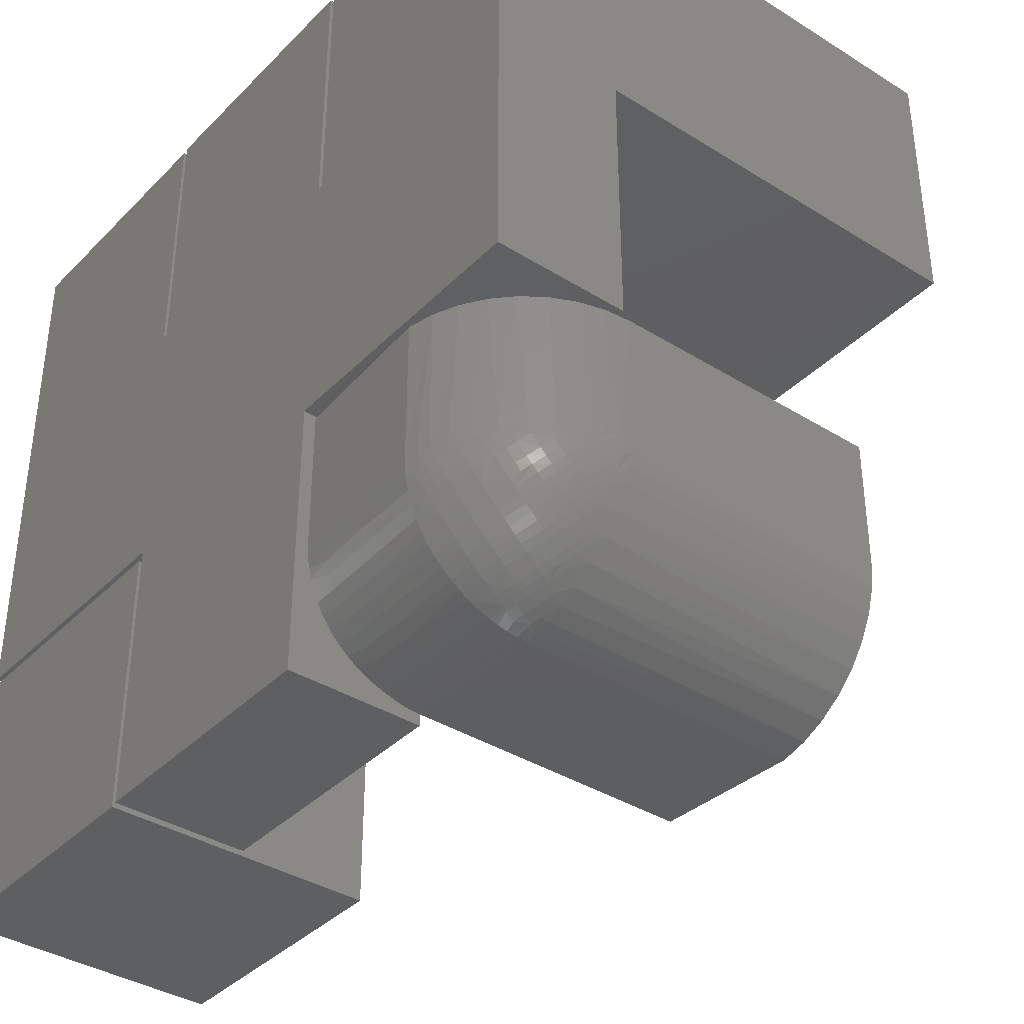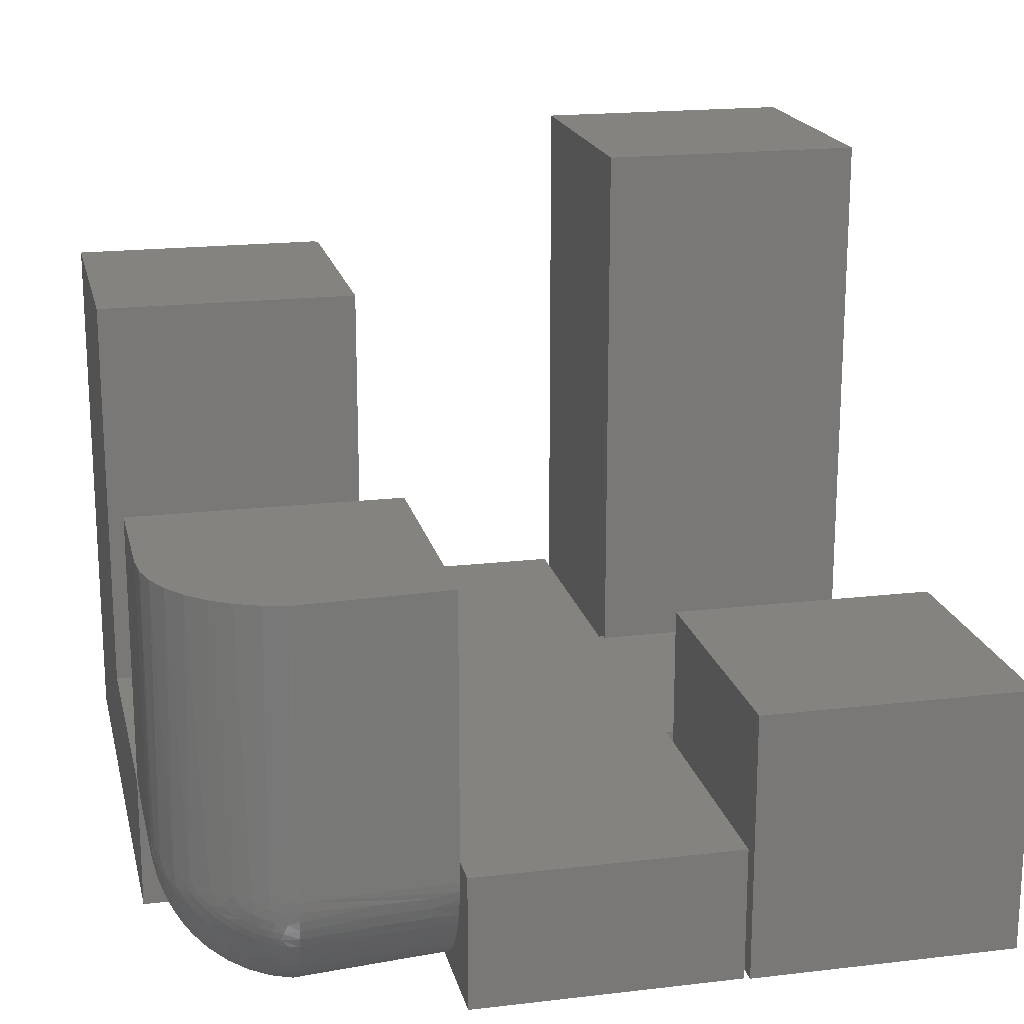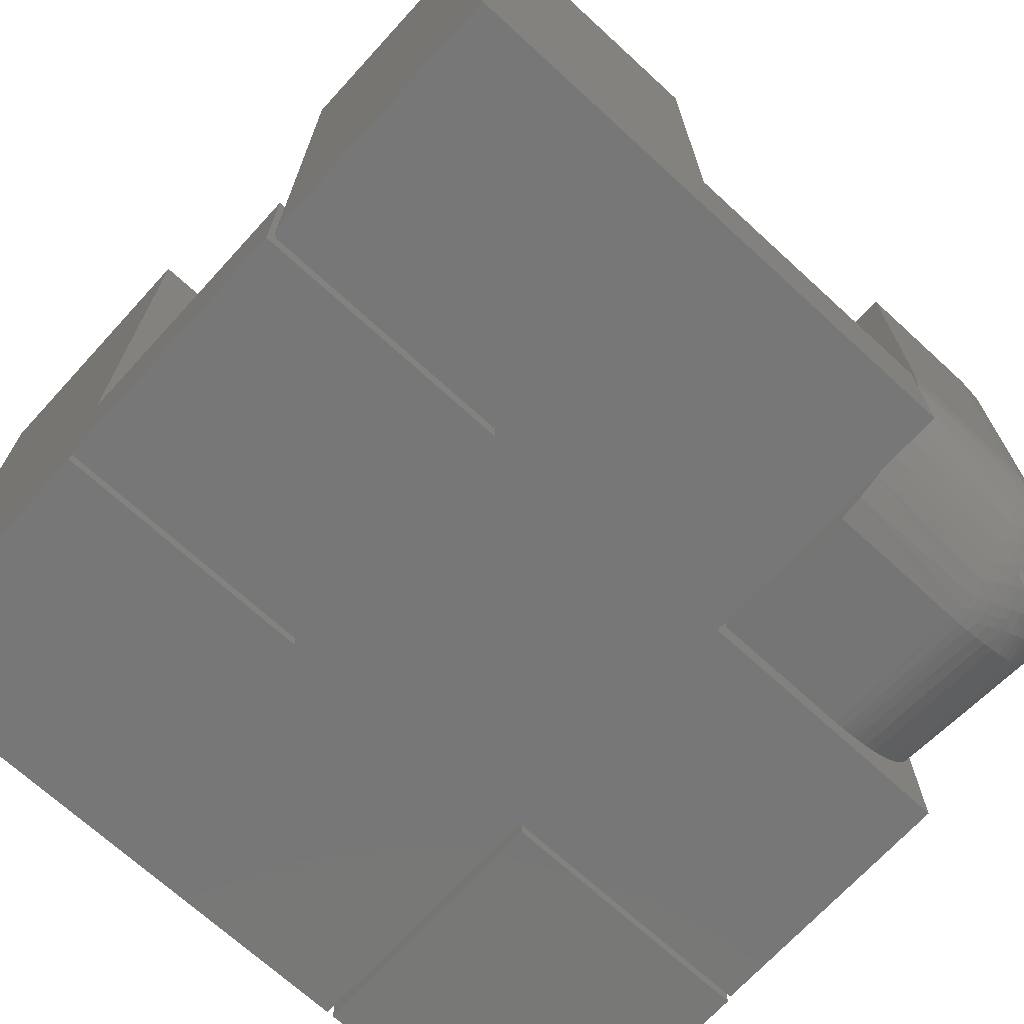
<metadata>
{"format":"stl","ext":"stl","renderer":"f3d","projection":"perspective","resolution":1024,"background":"white","views":[{"elev":-37.7,"azim":-128.6,"up":"+Y"},{"elev":18.7,"azim":-12.7,"up":"+Z"},{"elev":-70.1,"azim":-132.5,"up":"+Z"}]}
</metadata>
<code>
# stl→obj: 317 verts, 622 faces
v 0.4453 0.4453 0.75
v 0.4453 0.1484 0.75
v 0.4453 0.4453 0
v 0.4453 0.1484 0.1484
v 0.4453 -0.1484 0
v 0.4453 -0.1484 0.1484
v -0.1576 0.4418 0
v -0.1568 0.4405 0
v -0.1562 0.4375 0
v -0.1564 0.439 0
v -0.1562 0.1542 0
v 0.1427 -0.1484 0
v -0.1505 -0.1484 0
v -0.4531 -0.1484 0
v -0.1505 0.1542 0
v 0.1427 0.1542 0
v 0.1484 0.1542 0
v 0.1484 0.4453 0
v -0.1641 0.4453 0
v -0.1625 0.4452 0
v -0.1611 0.4447 0
v -0.1597 0.444 0
v -0.1585 0.443 0
v -0.4531 0.4453 0
v -0.1505 -0.4511 0
v 0.1427 -0.4511 0
v -0.1505 0.4474 0
v 0.1427 0.4474 0
v 0.1484 0.4453 0.75
v 0.1427 -0.1484 0.1484
v 0.1484 0.1484 0.1484
v 0.1484 0.1484 0.75
v 0.1484 0.1542 0.1484
v 0.1427 0.1542 0.1484
v -0.1562 0.1484 0.1484
v -0.1505 0.1542 0.1484
v -0.1562 0.1542 0.1484
v -0.4531 -0.1484 0.1484
v -0.1505 -0.1484 0.1484
v -0.4531 0.1484 0.1484
v -0.1505 0.4474 0.1484
v 0.1427 0.4474 0.1484
v -0.1505 -0.4511 0.1484
v 0.1427 -0.4511 0.1484
v -0.1562 0.4375 0.6016
v -0.4531 0.1484 0.6016
v -0.1562 0.1484 0.6016
v -0.1564 0.439 0.6016
v -0.1568 0.4405 0.6016
v -0.1576 0.4418 0.6016
v -0.1585 0.443 0.6016
v -0.1597 0.444 0.6016
v -0.1611 0.4447 0.6016
v -0.1625 0.4452 0.6016
v -0.1641 0.4453 0.6016
v -0.4531 0.4453 0.6016
v -0.3187 -0.3123 0.001532
v -0.3187 -0.1562 0.001532
v -0.1562 -0.3123 0.009862
v -0.1562 -0.1562 0.009862
v -0.3187 -0.4516 0.4531
v -0.3187 -0.4516 0.1408
v -0.1562 -0.4433 0.4531
v -0.1562 -0.4433 0.1408
v -0.1833 -0.3228 0.009103
v -0.1562 -0.3204 0.01018
v -0.3188 -0.45 0.1183
v -0.3189 -0.4478 0.1075
v -0.2375 -0.4442 0.1132
v -0.1562 -0.4407 0.1198
v -0.1562 -0.4426 0.1301
v -0.1833 -0.4433 0.1257
v -0.1833 -0.441 0.114
v -0.1562 -0.4389 0.1131
v -0.1833 -0.426 0.07505
v -0.1833 -0.4176 0.06208
v -0.1562 -0.4206 0.0696
v -0.1562 -0.4143 0.06059
v -0.1833 -0.3965 0.03977
v -0.1833 -0.3841 0.03065
v -0.1562 -0.3896 0.03635
v -0.1562 -0.38 0.02992
v -0.1834 -0.3706 0.02299
v -0.1562 -0.3466 0.01582
v -0.1562 -0.3572 0.01919
v -0.1834 -0.3571 0.0172
v -0.1834 -0.3428 0.01285
v -0.1562 -0.3356 0.01281
v -0.1833 -0.3329 0.01066
v -0.1562 -0.3243 0.01057
v -0.3187 -0.4512 0.1295
v -0.2375 -0.4465 0.1268
v -0.2375 -0.4407 0.1002
v -0.3189 -0.4447 0.09702
v -0.2375 -0.4361 0.08775
v -0.3189 -0.4405 0.0858
v -0.2375 -0.4289 0.0734
v -0.3189 -0.4352 0.07477
v -0.3188 -0.4291 0.06448
v -0.2375 -0.4202 0.06013
v -0.3188 -0.4221 0.05486
v -0.2375 -0.4101 0.04806
v -0.3188 -0.4141 0.04547
v -0.2375 -0.3986 0.03729
v -0.3188 -0.4052 0.0368
v -0.3188 -0.3956 0.02892
v -0.2375 -0.3859 0.02792
v -0.3188 -0.3853 0.02193
v -0.2376 -0.3721 0.02005
v -0.3189 -0.3742 0.01581
v -0.2376 -0.3582 0.01415
v -0.3189 -0.3608 0.01005
v -0.2376 -0.3436 0.009737
v -0.3189 -0.3476 0.005846
v -0.2375 -0.3335 0.007613
v -0.3188 -0.3337 0.002991
v -0.2375 -0.323 0.006201
v -0.3187 -0.3231 0.001853
v -0.1562 -0.4349 0.1002
v -0.1833 -0.4375 0.1012
v -0.1562 -0.4311 0.08964
v -0.1833 -0.433 0.08907
v -0.1562 -0.4263 0.07926
v -0.1562 -0.4068 0.05179
v -0.1833 -0.4077 0.05028
v -0.1562 -0.3985 0.04368
v -0.1562 -0.3697 0.02437
v -0.3715 -0.4342 0.4531
v -0.3947 -0.4187 0.4531
v -0.3828 -0.4273 0.1432
v -0.4028 -0.4116 0.1448
v -0.4148 -0.3994 0.4531
v -0.4203 -0.3927 0.1467
v -0.4312 -0.3767 0.4531
v -0.4344 -0.3711 0.1488
v -0.4432 -0.3516 0.4531
v -0.3326 -0.449 0.141
v -0.3459 -0.4452 0.4531
v -0.3476 -0.4447 0.1415
v -0.3645 -0.4377 0.1422
v -0.4506 -0.3247 0.4531
v -0.4498 -0.3292 0.153
v -0.446 -0.3437 0.1516
v -0.4531 -0.2969 0.4531
v -0.4531 -0.2969 0.1563
v -0.4522 -0.3142 0.1545
v -0.3715 -0.1562 0.01896
v -0.3828 -0.3099 0.02578
v -0.3947 -0.1562 0.03443
v -0.4028 -0.3083 0.04148
v -0.4148 -0.1562 0.05377
v -0.4203 -0.3064 0.06041
v -0.4312 -0.1562 0.07639
v -0.4344 -0.3043 0.08201
v -0.4432 -0.1562 0.1015
v -0.446 -0.3016 0.1094
v -0.3459 -0.1562 0.007882
v -0.3326 -0.3121 0.004114
v -0.3476 -0.3117 0.008446
v -0.3645 -0.311 0.01542
v -0.4506 -0.1562 0.1285
v -0.4498 -0.3001 0.124
v -0.4522 -0.2986 0.139
v -0.4531 -0.1562 0.1562
v -0.3376 -0.4474 0.1301
v -0.3423 -0.4447 0.118
v -0.3309 -0.4473 0.1154
v -0.3725 -0.433 0.1297
v -0.363 -0.4375 0.1252
v -0.3483 -0.4442 0.1333
v -0.3348 -0.4438 0.1041
v -0.3938 -0.4186 0.1292
v -0.3372 -0.4406 0.09609
v -0.4115 -0.4025 0.1342
v -0.4042 -0.4093 0.1274
v -0.3393 -0.4371 0.08849
v -0.329 -0.439 0.08661
v -0.4327 -0.3725 0.1308
v -0.4219 -0.3901 0.1355
v -0.3424 -0.4291 0.07427
v -0.3436 -0.4239 0.06667
v -0.4406 -0.3567 0.1339
v -0.4468 -0.3393 0.1386
v -0.3237 -0.422 0.05585
v -0.3444 -0.4184 0.05945
v -0.4513 -0.3194 0.146
v -0.3449 -0.4127 0.05279
v -0.3451 -0.4067 0.04645
v -0.3444 -0.3937 0.03474
v -0.3436 -0.3865 0.02921
v -0.3449 -0.4003 0.04044
v -0.4468 -0.3146 0.1139
v -0.4513 -0.3071 0.1337
v -0.4405 -0.3192 0.09646
v -0.3424 -0.3789 0.02406
v -0.3393 -0.3646 0.01603
v -0.329 -0.3665 0.01415
v -0.4327 -0.3223 0.08061
v -0.4115 -0.3189 0.05059
v -0.4219 -0.3176 0.06305
v -0.3372 -0.357 0.0125
v -0.3348 -0.3491 0.009349
v -0.4042 -0.3257 0.0438
v -0.3309 -0.3377 0.005836
v -0.3938 -0.3239 0.03448
v -0.3725 -0.3235 0.02008
v -0.3376 -0.323 0.005719
v -0.363 -0.328 0.01561
v -0.3483 -0.3198 0.008901
v -0.3529 -0.4414 0.1213
v -0.3763 -0.4294 0.1185
v -0.3567 -0.4378 0.1101
v -0.3962 -0.4155 0.1212
v -0.3877 -0.4211 0.1156
v -0.3505 -0.4343 0.09125
v -0.3641 -0.4229 0.08047
v -0.3837 -0.4146 0.08877
v -0.3807 -0.4227 0.1029
v -0.3898 -0.4176 0.108
v -0.4015 -0.4041 0.09922
v -0.3983 -0.4121 0.1135
v -0.4109 -0.393 0.09758
v -0.4194 -0.381 0.09682
v -0.4036 -0.3935 0.08433
v -0.4185 -0.3864 0.1042
v -0.4185 -0.349 0.0667
v -0.4109 -0.3555 0.06013
v -0.4036 -0.3688 0.05963
v -0.4194 -0.3563 0.07212
v -0.3505 -0.3619 0.01878
v -0.3611 -0.3585 0.02213
v -0.3898 -0.3452 0.03549
v -0.3807 -0.3502 0.03047
v -0.3837 -0.3644 0.03856
v -0.3983 -0.3396 0.04107
v -0.4015 -0.3539 0.04902
v -0.3877 -0.3376 0.03198
v -0.3763 -0.3347 0.02373
v -0.3962 -0.3319 0.0376
v -0.3567 -0.3431 0.01535
v -0.3423 -0.3351 0.00844
v -0.3529 -0.3318 0.01172
v -0.4516 -0.3135 0.1396
v -0.3461 -0.4411 0.1068
v -0.3787 -0.4262 0.1105
v -0.3591 -0.4346 0.1021
v -0.3485 -0.4379 0.09881
v -0.4137 -0.3992 0.1264
v -0.4063 -0.4059 0.1197
v -0.3611 -0.431 0.09459
v -0.4254 -0.3825 0.1209
v -0.4171 -0.3914 0.1119
v -0.4096 -0.3981 0.1053
v -0.4342 -0.3676 0.1229
v -0.4269 -0.3775 0.113
v -0.4028 -0.399 0.09158
v -0.3849 -0.4094 0.0812
v -0.3653 -0.4177 0.07292
v -0.3857 -0.4038 0.074
v -0.3661 -0.4121 0.06573
v -0.4417 -0.3514 0.1264
v -0.4353 -0.3623 0.1155
v -0.4279 -0.3722 0.1057
v -0.4475 -0.3338 0.1317
v -0.4423 -0.3459 0.1196
v -0.4359 -0.3568 0.1087
v -0.4284 -0.3666 0.0989
v -0.42 -0.3754 0.0901
v -0.4041 -0.3878 0.07765
v -0.3862 -0.3981 0.06735
v -0.3665 -0.4064 0.05908
v -0.3667 -0.4004 0.05275
v -0.3864 -0.3921 0.06102
v -0.4043 -0.3818 0.07131
v -0.4201 -0.3694 0.08374
v -0.4286 -0.3606 0.09253
v -0.4361 -0.3508 0.1023
v -0.4425 -0.3399 0.1132
v -0.4477 -0.3278 0.1253
v -0.3665 -0.394 0.04673
v -0.3862 -0.3858 0.055
v -0.4041 -0.3755 0.0653
v -0.42 -0.363 0.07775
v -0.4284 -0.3542 0.08655
v -0.4359 -0.3444 0.09635
v -0.4423 -0.3335 0.1072
v -0.4475 -0.3214 0.1194
v -0.4417 -0.3267 0.1017
v -0.4353 -0.3376 0.09079
v -0.4279 -0.3475 0.08095
v -0.3857 -0.3791 0.04929
v -0.3661 -0.3874 0.04102
v -0.4028 -0.3615 0.05413
v -0.3849 -0.3719 0.04375
v -0.3653 -0.3802 0.03547
v -0.4342 -0.3302 0.08549
v -0.4269 -0.3401 0.07559
v -0.4254 -0.3323 0.07065
v -0.4171 -0.3412 0.06169
v -0.4096 -0.3479 0.05506
v -0.3641 -0.3727 0.03027
v -0.4137 -0.3267 0.05396
v -0.4063 -0.3334 0.04722
v -0.3787 -0.3426 0.02692
v -0.3591 -0.351 0.01855
v -0.3485 -0.3543 0.01522
v -0.3461 -0.3464 0.01203
v -0.1562 -0.1562 0.4531
v -0.4531 -0.1562 0.4531
v 0.1484 -0.4531 0.2969
v 0.4453 -0.4531 0.2969
v 0.1484 -0.1562 0.2969
v 0.4453 -0.1562 0.2969
v 0.1484 -0.4531 0
v 0.1484 -0.1562 0
v 0.4453 -0.4531 0
v 0.4453 -0.1562 0
f 1 2 3
f 3 2 4
f 3 4 5
f 5 4 6
f 7 8 9
f 8 10 9
f 11 12 13
f 11 13 14
f 11 14 9
f 5 12 11
f 5 11 15
f 5 15 16
f 5 16 17
f 5 17 18
f 5 18 3
f 7 19 20
f 7 20 21
f 7 21 22
f 7 22 23
f 24 19 7
f 24 7 9
f 24 9 14
f 25 13 26
f 26 13 12
f 15 27 16
f 16 27 28
f 3 18 1
f 1 18 29
f 30 12 6
f 6 12 5
f 31 4 32
f 32 4 2
f 32 33 31
f 18 17 29
f 29 17 33
f 29 33 32
f 33 17 34
f 34 17 16
f 35 31 33
f 35 33 34
f 35 34 36
f 35 36 37
f 4 38 39
f 4 39 30
f 4 30 6
f 38 4 31
f 38 31 35
f 38 35 40
f 36 34 41
f 41 34 42
f 43 44 39
f 39 44 30
f 32 2 29
f 29 2 1
f 45 46 47
f 48 49 50
f 48 50 51
f 48 51 52
f 48 52 53
f 48 53 54
f 48 54 55
f 56 46 45
f 56 45 48
f 56 48 55
f 19 24 55
f 55 24 56
f 35 45 47
f 11 9 37
f 37 9 45
f 37 45 35
f 19 55 20
f 20 55 54
f 20 54 21
f 21 54 53
f 21 53 22
f 22 53 52
f 22 52 23
f 23 52 51
f 23 51 7
f 7 51 50
f 7 50 8
f 8 50 49
f 8 49 10
f 10 49 48
f 10 48 9
f 9 48 45
f 38 14 39
f 39 14 13
f 14 38 24
f 24 38 40
f 24 40 56
f 56 40 46
f 40 35 46
f 46 35 47
f 36 15 37
f 37 15 11
f 57 58 59
f 59 58 60
f 61 62 63
f 63 62 64
f 59 65 57
f 59 66 65
f 67 68 69
f 70 71 72
f 70 73 74
f 75 76 77
f 77 76 78
f 79 80 81
f 81 80 82
f 82 80 83
f 84 85 86
f 86 87 84
f 88 84 87
f 87 89 88
f 90 88 89
f 89 65 90
f 65 66 90
f 62 91 92
f 62 92 72
f 62 72 71
f 62 71 64
f 91 67 92
f 92 67 69
f 92 69 72
f 72 69 73
f 72 73 70
f 69 68 93
f 93 68 94
f 93 94 95
f 95 94 96
f 95 96 97
f 97 96 98
f 97 98 99
f 97 99 100
f 100 99 101
f 100 101 102
f 102 101 103
f 102 103 104
f 104 103 105
f 104 105 106
f 104 106 107
f 107 106 108
f 107 108 109
f 109 108 110
f 109 110 111
f 111 110 112
f 111 112 113
f 113 112 114
f 113 114 115
f 115 114 116
f 115 116 117
f 117 116 118
f 117 118 57
f 74 73 119
f 119 73 120
f 119 120 121
f 121 120 122
f 121 122 123
f 123 122 75
f 123 75 77
f 78 76 124
f 124 76 125
f 124 125 126
f 126 125 79
f 126 79 81
f 86 85 83
f 83 85 127
f 83 127 82
f 73 69 120
f 120 69 93
f 120 93 122
f 122 93 95
f 122 95 75
f 75 95 97
f 75 97 76
f 76 97 100
f 76 100 125
f 125 100 102
f 125 102 79
f 79 102 104
f 79 104 80
f 80 104 107
f 80 107 83
f 83 107 109
f 83 109 86
f 86 109 111
f 86 111 87
f 87 111 113
f 87 113 89
f 89 113 115
f 89 115 65
f 65 115 117
f 65 117 57
f 128 129 130
f 130 129 131
f 131 129 132
f 131 132 133
f 133 132 134
f 133 134 135
f 135 134 136
f 62 61 137
f 137 61 138
f 137 138 139
f 139 138 140
f 140 138 128
f 140 128 130
f 141 142 136
f 136 142 143
f 136 143 135
f 144 145 141
f 141 145 146
f 141 146 142
f 147 148 149
f 148 150 149
f 151 149 150
f 150 152 151
f 153 151 152
f 152 154 153
f 155 153 154
f 154 156 155
f 58 57 157
f 157 57 158
f 157 158 159
f 157 159 147
f 147 159 160
f 147 160 148
f 155 156 161
f 161 156 162
f 161 162 163
f 145 164 163
f 163 164 161
f 137 165 62
f 165 91 62
f 165 166 167
f 165 167 67
f 91 165 67
f 168 140 130
f 140 169 170
f 167 171 68
f 67 167 68
f 172 130 131
f 130 172 168
f 171 173 94
f 68 171 94
f 174 131 133
f 131 175 172
f 173 176 177
f 173 177 96
f 94 173 96
f 135 178 179
f 179 133 135
f 179 174 133
f 180 181 99
f 98 180 99
f 182 135 143
f 135 182 178
f 183 143 142
f 143 183 182
f 184 101 99
f 181 184 99
f 185 184 181
f 146 186 183
f 183 142 146
f 101 187 103
f 101 184 187
f 103 188 105
f 189 190 106
f 191 189 106
f 105 191 106
f 163 162 192
f 193 163 192
f 108 106 190
f 156 192 162
f 192 156 194
f 195 196 197
f 195 197 110
f 108 195 110
f 154 194 156
f 194 154 198
f 112 110 197
f 152 199 200
f 200 154 152
f 198 154 200
f 201 202 114
f 112 201 114
f 112 197 201
f 150 199 152
f 150 203 199
f 116 114 204
f 148 205 150
f 205 148 206
f 207 118 116
f 116 204 207
f 160 206 148
f 160 208 206
f 158 118 207
f 118 158 57
f 209 159 158
f 159 209 160
f 139 170 137
f 139 140 170
f 169 210 170
f 169 140 168
f 169 211 212
f 168 211 169
f 211 168 172
f 213 214 211
f 172 213 211
f 175 213 172
f 175 131 174
f 98 177 180
f 98 96 177
f 176 180 177
f 180 176 215
f 215 216 180
f 217 218 219
f 219 220 217
f 221 220 219
f 222 223 224
f 225 223 222
f 185 187 184
f 226 227 228
f 229 226 228
f 195 108 190
f 230 196 195
f 231 230 195
f 232 233 234
f 235 232 234
f 236 235 234
f 196 201 197
f 237 205 238
f 239 205 237
f 205 239 203
f 203 150 205
f 204 114 202
f 206 208 240
f 238 206 240
f 238 205 206
f 241 207 204
f 209 242 208
f 208 160 209
f 145 163 193
f 145 193 243
f 145 243 186
f 145 186 146
f 137 170 165
f 165 170 210
f 165 210 166
f 169 212 210
f 210 212 244
f 210 244 166
f 166 244 171
f 166 171 167
f 214 245 211
f 211 245 246
f 211 246 212
f 212 246 247
f 212 247 244
f 244 247 173
f 244 173 171
f 179 248 174
f 174 248 249
f 174 249 175
f 175 249 221
f 175 221 213
f 213 221 219
f 213 219 214
f 214 219 218
f 214 218 245
f 245 218 250
f 245 250 246
f 246 250 215
f 246 215 247
f 247 215 176
f 247 176 173
f 215 250 216
f 216 250 218
f 216 218 217
f 178 251 179
f 179 251 252
f 179 252 248
f 248 252 253
f 248 253 249
f 249 253 220
f 249 220 221
f 182 254 178
f 178 254 255
f 178 255 251
f 251 255 225
f 251 225 252
f 252 225 222
f 252 222 253
f 253 222 256
f 253 256 220
f 220 256 257
f 220 257 217
f 217 257 258
f 217 258 216
f 216 258 181
f 216 181 180
f 222 224 256
f 256 224 259
f 256 259 257
f 257 259 260
f 257 260 258
f 258 260 185
f 258 185 181
f 183 261 182
f 182 261 262
f 182 262 254
f 254 262 263
f 254 263 255
f 255 263 223
f 255 223 225
f 186 264 183
f 183 264 265
f 183 265 261
f 261 265 266
f 261 266 262
f 262 266 267
f 262 267 263
f 263 267 268
f 263 268 223
f 223 268 269
f 223 269 224
f 224 269 270
f 224 270 259
f 259 270 271
f 259 271 260
f 260 271 187
f 260 187 185
f 103 187 188
f 188 187 271
f 188 271 272
f 272 271 270
f 272 270 273
f 273 270 269
f 273 269 274
f 274 269 268
f 274 268 275
f 275 268 267
f 275 267 276
f 276 267 266
f 276 266 277
f 277 266 265
f 277 265 278
f 278 265 264
f 278 264 279
f 279 264 186
f 279 186 243
f 105 188 191
f 191 188 272
f 191 272 280
f 280 272 273
f 280 273 281
f 281 273 274
f 281 274 282
f 282 274 275
f 282 275 283
f 283 275 276
f 283 276 284
f 284 276 277
f 284 277 285
f 285 277 278
f 285 278 286
f 286 278 279
f 286 279 287
f 287 279 243
f 287 243 193
f 193 192 287
f 287 192 288
f 287 288 286
f 286 288 289
f 286 289 285
f 285 289 290
f 285 290 284
f 284 290 229
f 284 229 283
f 283 229 228
f 283 228 282
f 282 228 291
f 282 291 281
f 281 291 292
f 281 292 280
f 280 292 189
f 280 189 191
f 227 293 228
f 228 293 294
f 228 294 291
f 291 294 295
f 291 295 292
f 292 295 190
f 292 190 189
f 192 194 288
f 288 194 296
f 288 296 289
f 289 296 297
f 289 297 290
f 290 297 226
f 290 226 229
f 194 198 296
f 296 198 298
f 296 298 297
f 297 298 299
f 297 299 226
f 226 299 300
f 226 300 227
f 227 300 236
f 227 236 293
f 293 236 234
f 293 234 294
f 294 234 301
f 294 301 295
f 295 301 195
f 295 195 190
f 195 301 231
f 231 301 234
f 231 234 233
f 198 200 298
f 298 200 302
f 298 302 299
f 299 302 303
f 299 303 300
f 300 303 235
f 300 235 236
f 200 199 302
f 302 199 203
f 302 203 303
f 303 203 239
f 303 239 235
f 235 239 237
f 235 237 232
f 232 237 304
f 232 304 233
f 233 304 305
f 233 305 231
f 231 305 306
f 231 306 230
f 230 306 201
f 230 201 196
f 237 238 304
f 304 238 240
f 304 240 305
f 305 240 307
f 305 307 306
f 306 307 202
f 306 202 201
f 208 242 240
f 240 242 241
f 240 241 307
f 307 241 204
f 307 204 202
f 158 207 209
f 209 207 241
f 209 241 242
f 63 308 309
f 63 309 144
f 63 144 141
f 63 141 136
f 63 136 134
f 63 134 132
f 63 132 129
f 63 129 128
f 63 128 138
f 63 138 61
f 60 58 157
f 60 157 147
f 60 147 149
f 60 149 151
f 60 151 153
f 60 153 155
f 60 155 161
f 60 161 164
f 60 164 309
f 60 309 308
f 308 63 64
f 308 64 71
f 308 71 60
f 77 71 70
f 77 70 74
f 77 74 119
f 77 119 121
f 77 121 123
f 71 77 78
f 71 78 124
f 71 124 126
f 71 126 81
f 71 81 82
f 71 82 127
f 71 127 85
f 71 85 84
f 71 84 88
f 71 88 90
f 71 90 66
f 71 66 59
f 71 59 60
f 164 145 309
f 309 145 144
f 310 311 312
f 312 311 313
f 314 315 316
f 316 315 317
f 315 314 312
f 312 314 310
f 317 315 313
f 313 315 312
f 316 317 311
f 311 317 313
f 314 316 310
f 310 316 311
f 41 27 36
f 36 27 15
f 42 28 41
f 41 28 27
f 34 16 42
f 42 16 28
f 44 26 30
f 30 26 12
f 43 25 44
f 44 25 26
f 39 13 43
f 43 13 25

</code>
